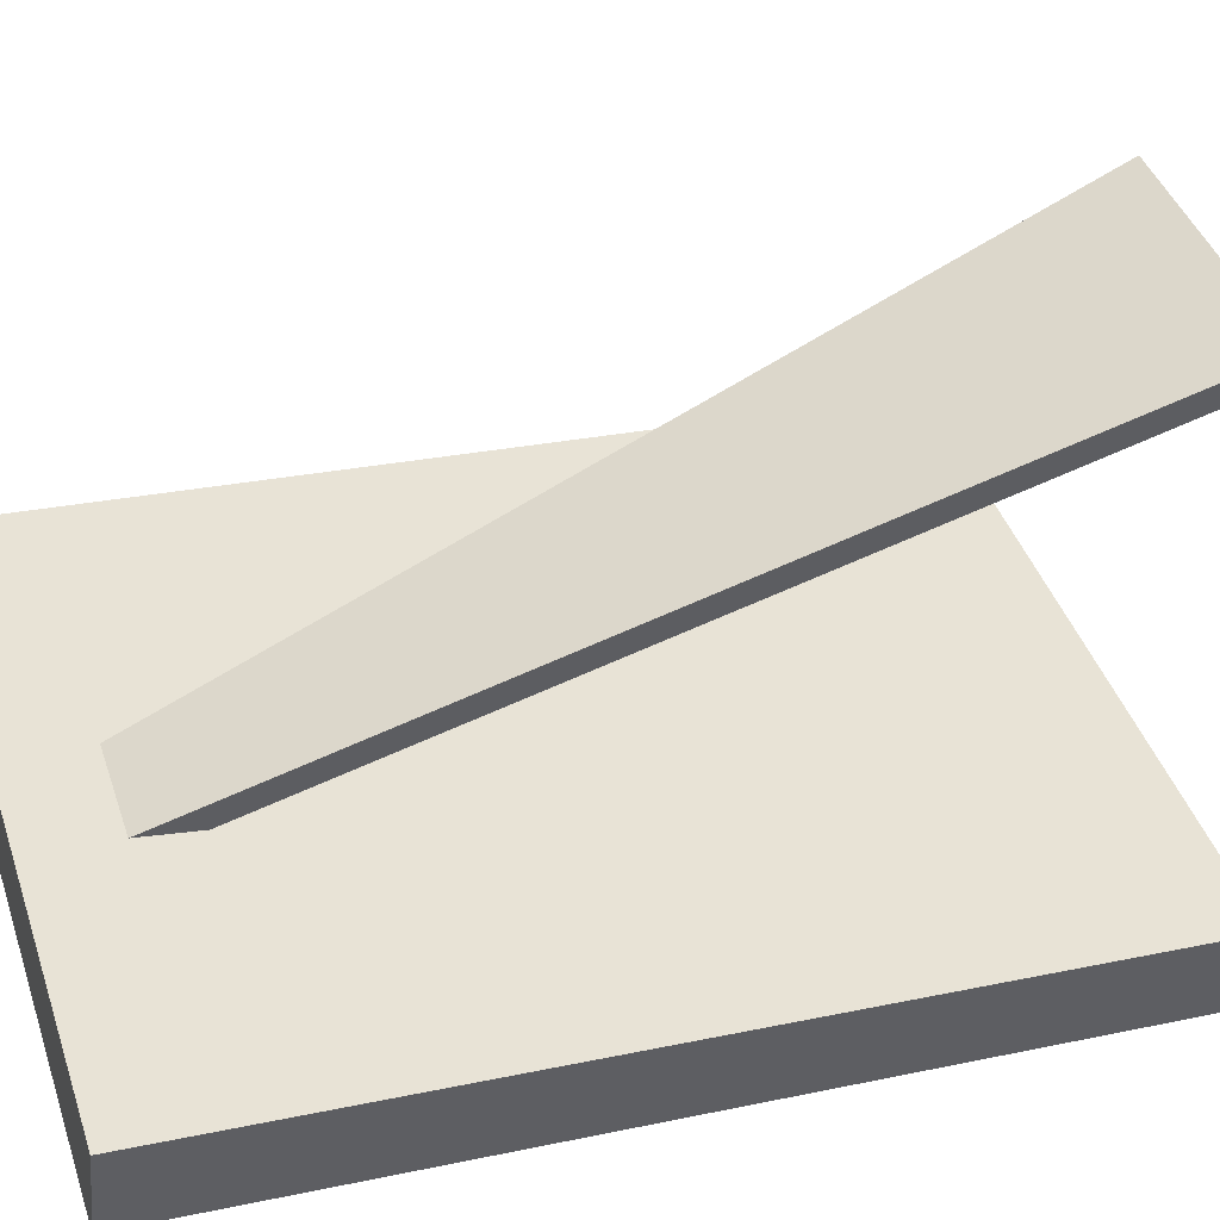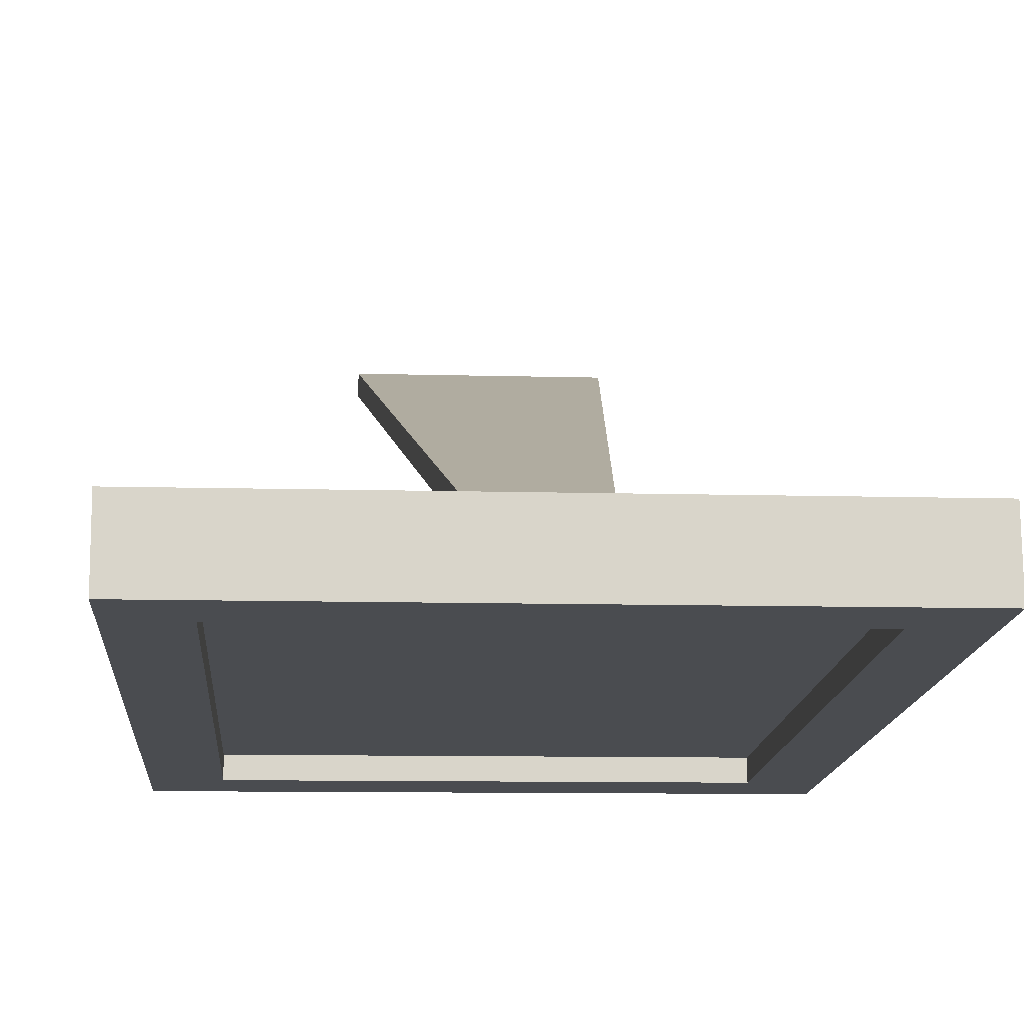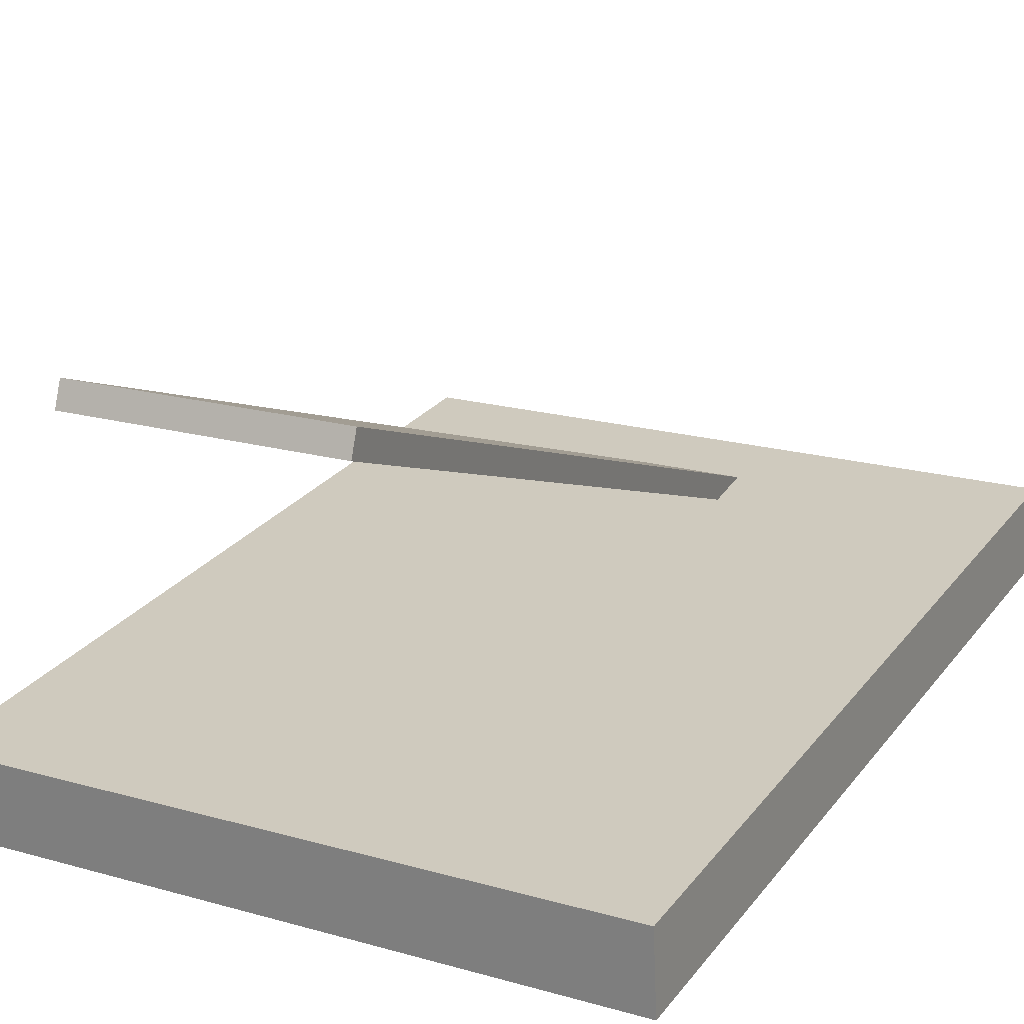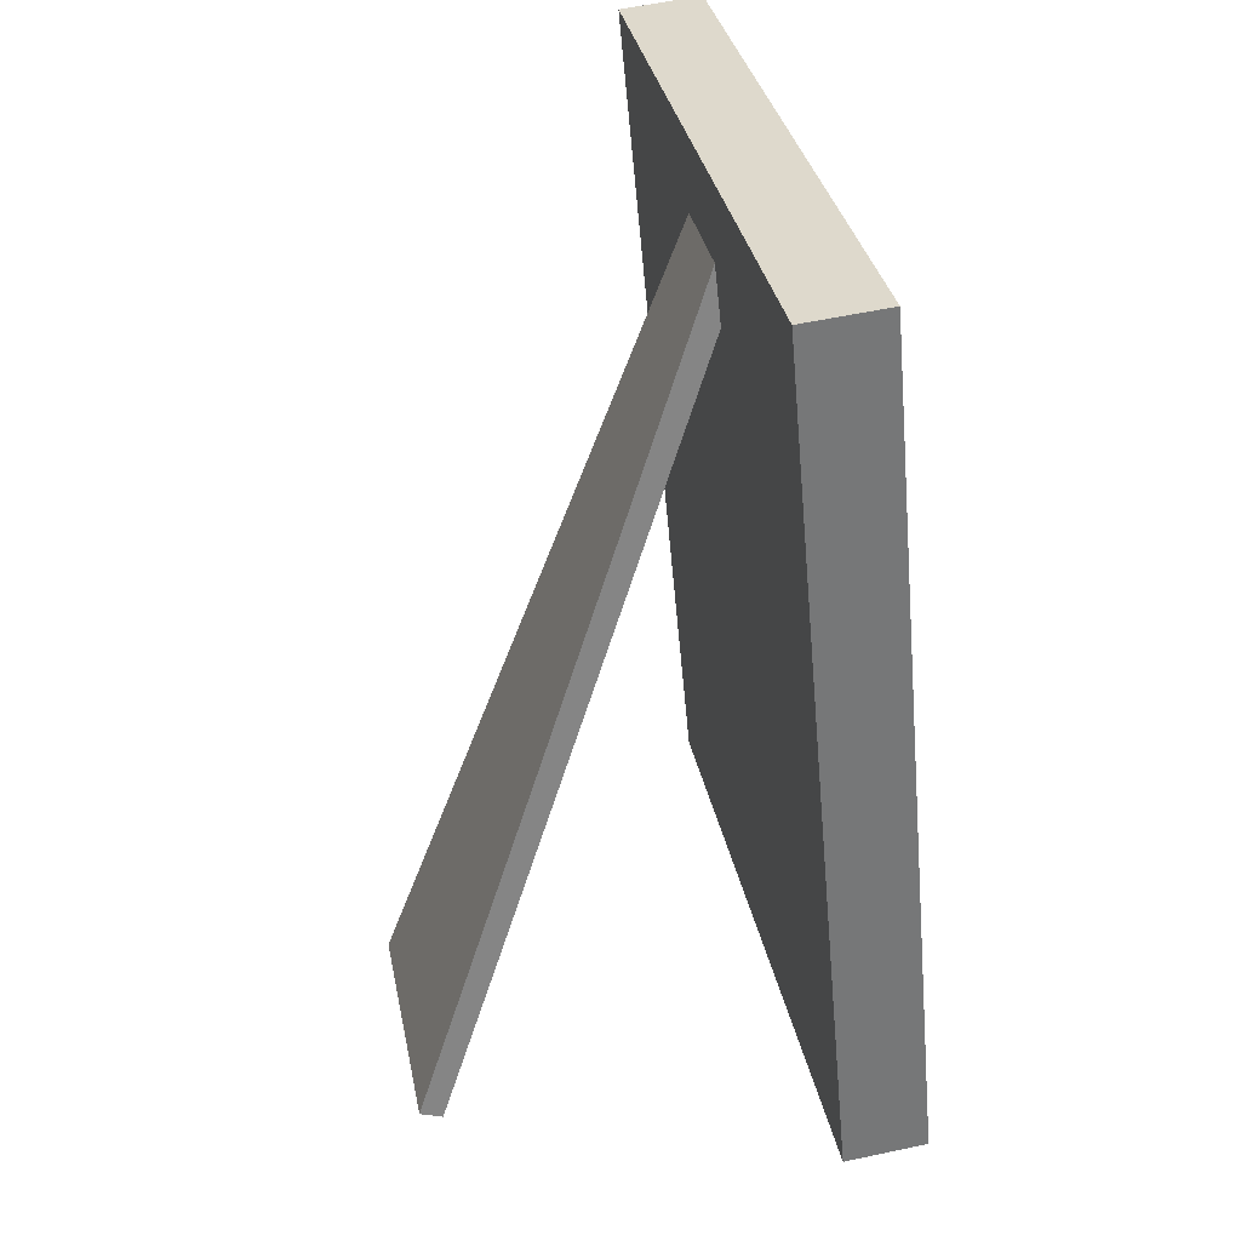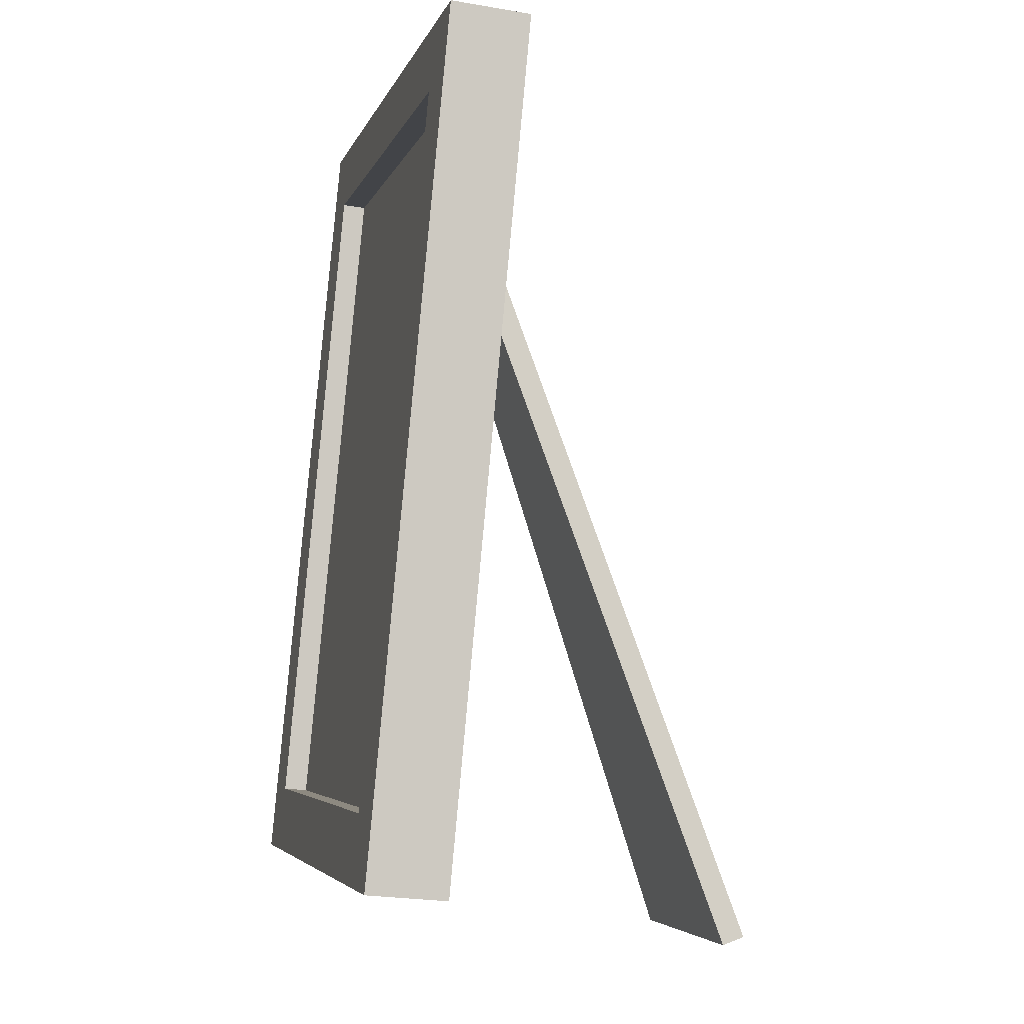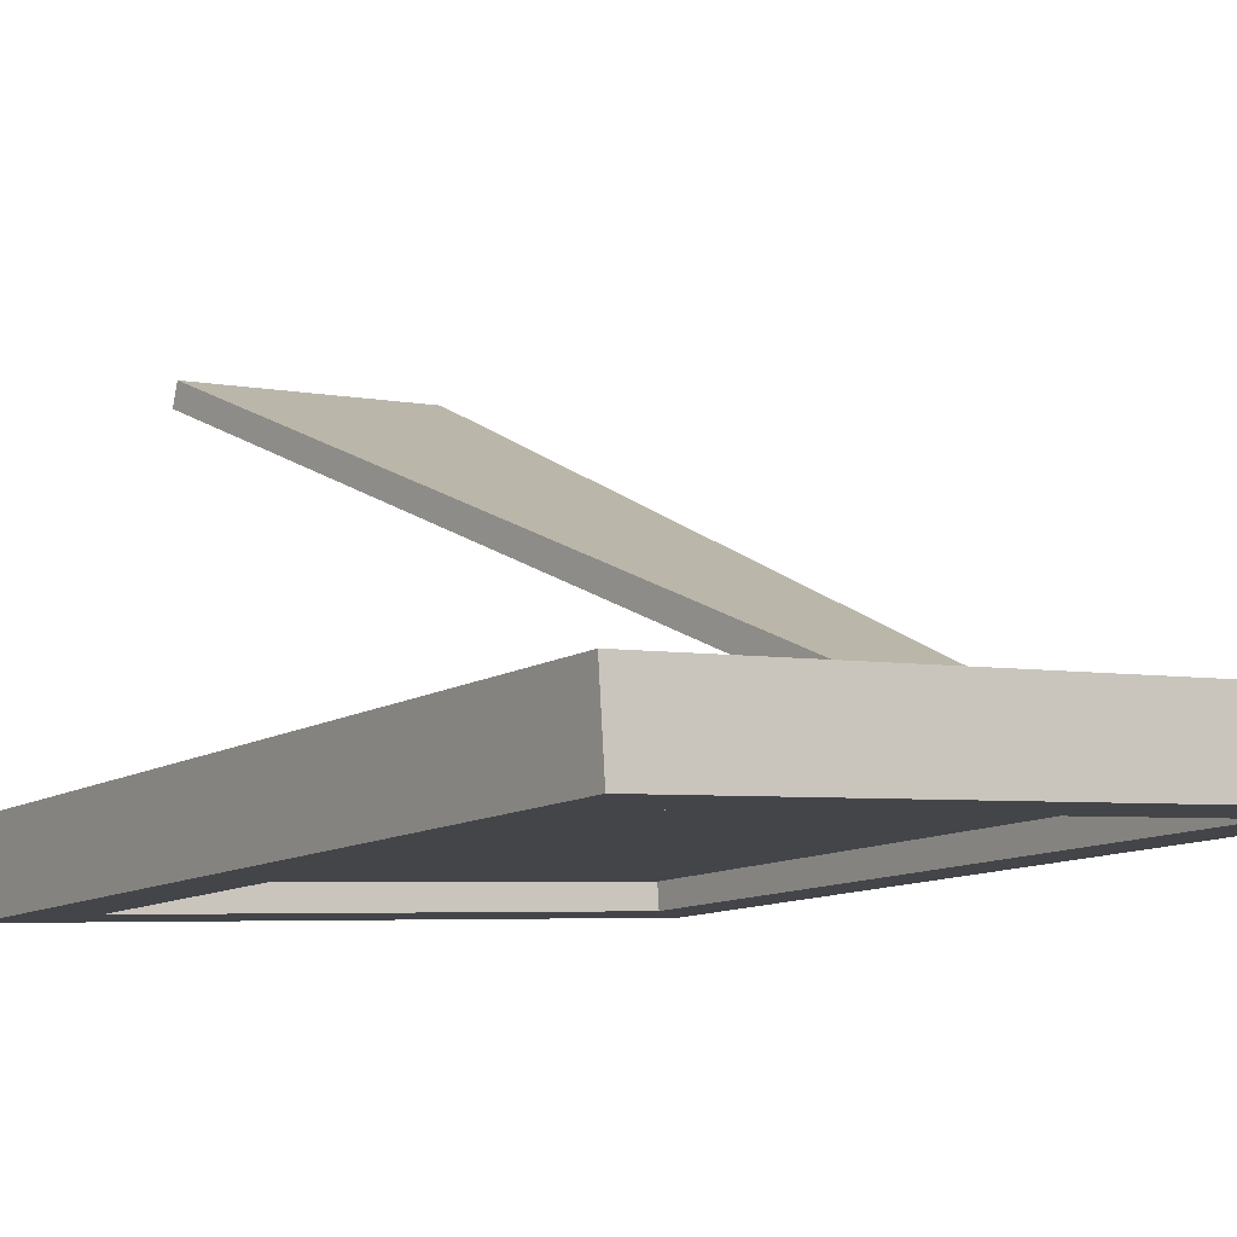
<metadata>
{"format":"obj","ext":"obj","renderer":"f3d","projection":"perspective","resolution":1024,"background":"white","views":[{"elev":42.2,"azim":-108.1,"up":"+Z"},{"elev":-9.4,"azim":175.6,"up":"+Z"},{"elev":19.0,"azim":28.4,"up":"+Z"},{"elev":33.4,"azim":79.0,"up":"+Y"},{"elev":-4.7,"azim":-103.9,"up":"+Y"},{"elev":-4.6,"azim":145.6,"up":"+Z"}]}
</metadata>
<code>
g default
v -0.4607 -0.5519 -0.1988
v 0.4607 -0.5519 -0.1988
v -0.4607 0.6445 -0.08688
v 0.4607 0.6445 -0.08688
v -0.4607 0.655 -0.1994
v 0.4607 0.655 -0.1994
v -0.4607 -0.5413 -0.3113
v 0.4607 -0.5413 -0.3113
v -0.3607 0.5555 -0.2087
v 0.3607 0.5555 -0.2087
v 0.3607 -0.4418 -0.302
v -0.3607 -0.4418 -0.302
v -0.3607 0.5522 -0.1738
v 0.3607 0.5522 -0.1738
v 0.3607 -0.445 -0.2671
v -0.3607 -0.445 -0.2671
v -0.178 -0.6439 0.3113
v 0.178 -0.6439 0.3113
v -0.0673 0.5698 -0.1116
v 0.0673 0.5698 -0.1116
v -0.0673 0.5587 -0.1437
v 0.0673 0.5587 -0.1437
v -0.178 -0.655 0.2793
v 0.178 -0.655 0.2793
g pCube33
f 1 2 4 3
f 3 4 6 5
f 13 14 15 16
f 7 8 2 1
f 2 8 6 4
f 7 1 3 5
f 5 6 10 9
f 6 8 11 10
f 8 7 12 11
f 7 5 9 12
f 9 10 14 13
f 10 11 15 14
f 11 12 16 15
f 12 9 13 16
f 17 18 20 19
f 19 20 22 21
f 21 22 24 23
f 23 24 18 17
f 18 24 22 20
f 23 17 19 21

</code>
